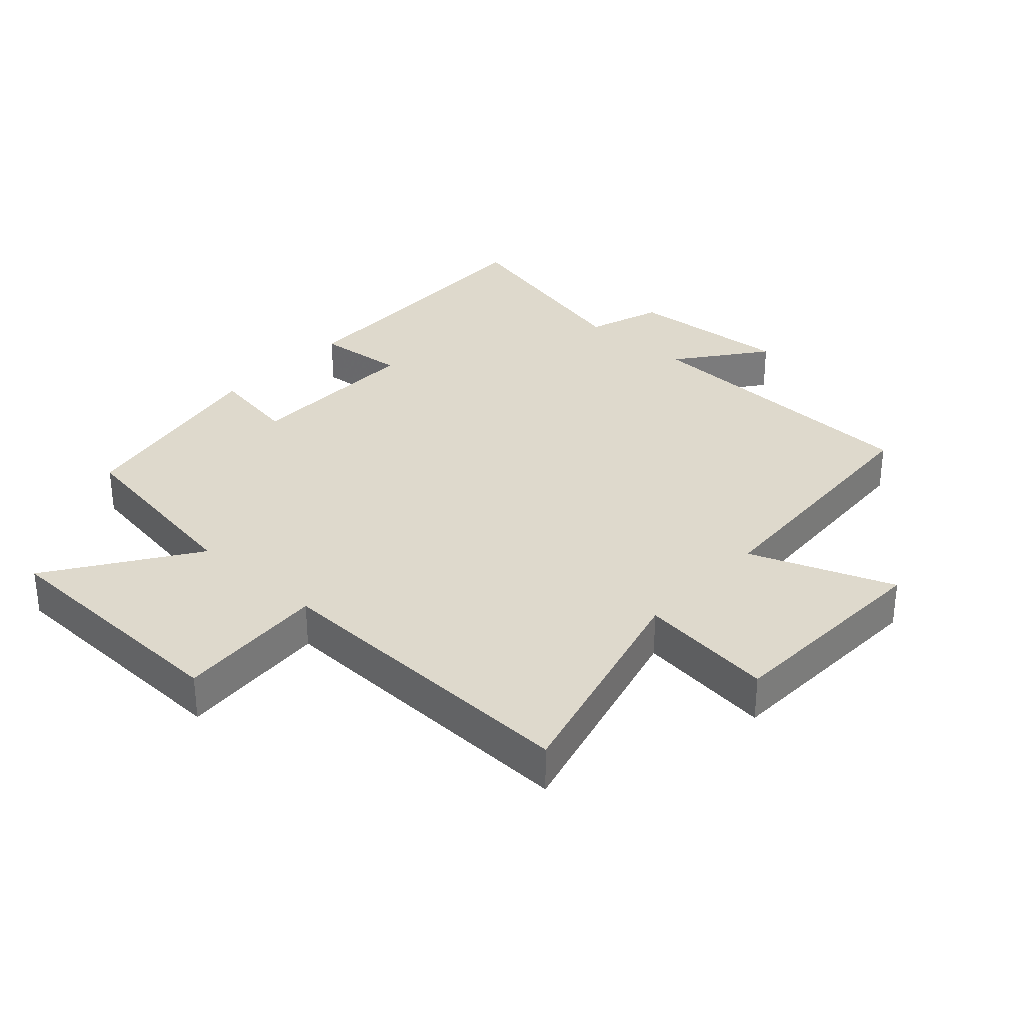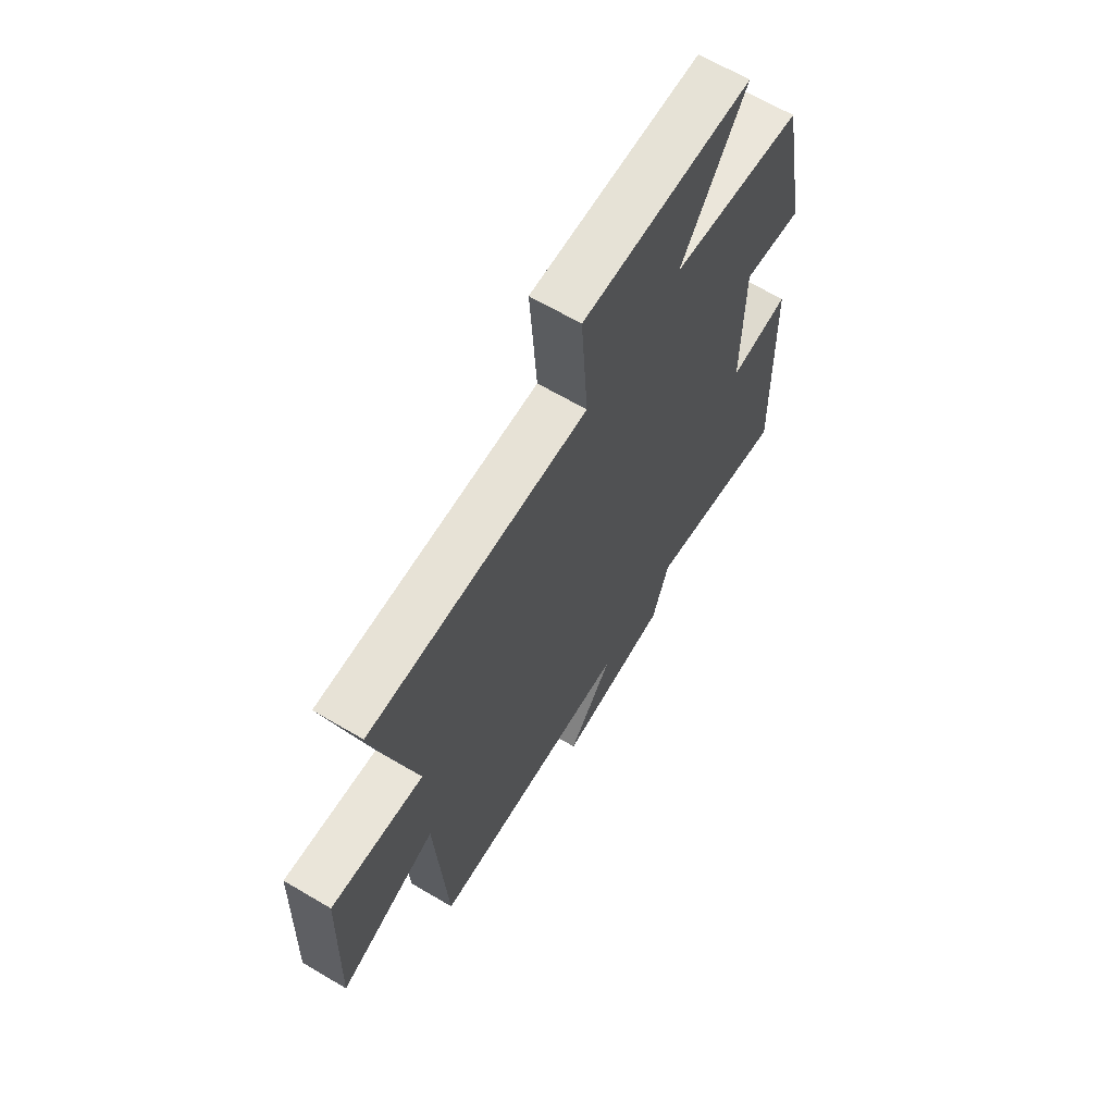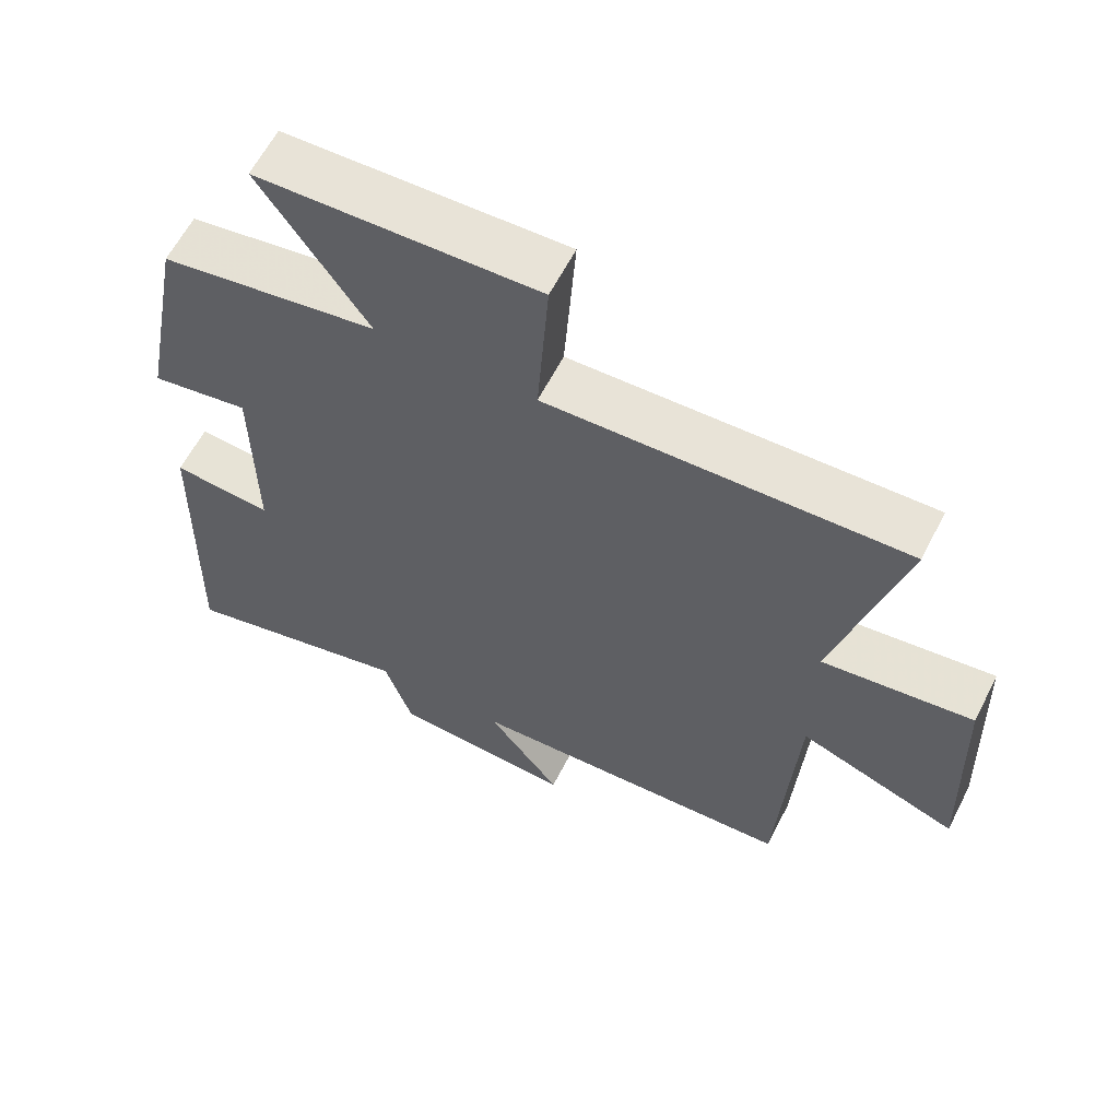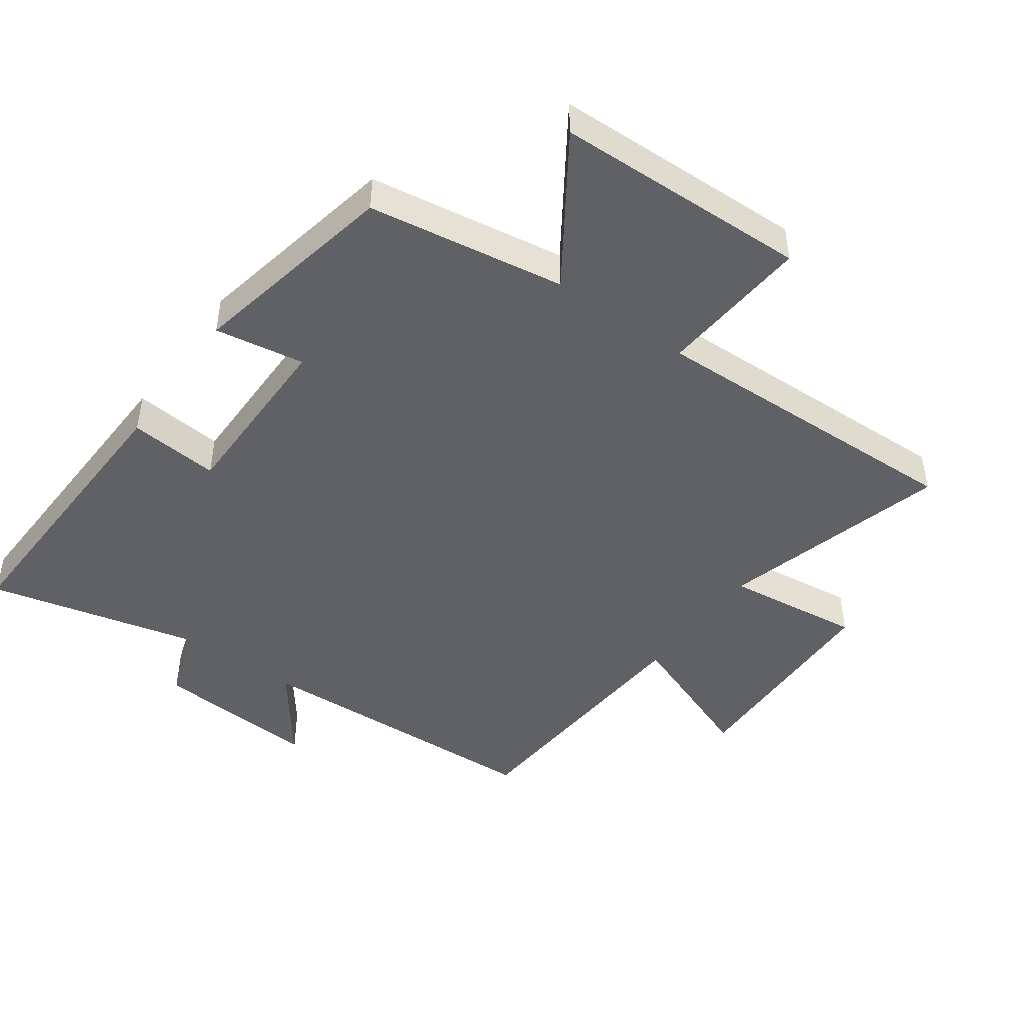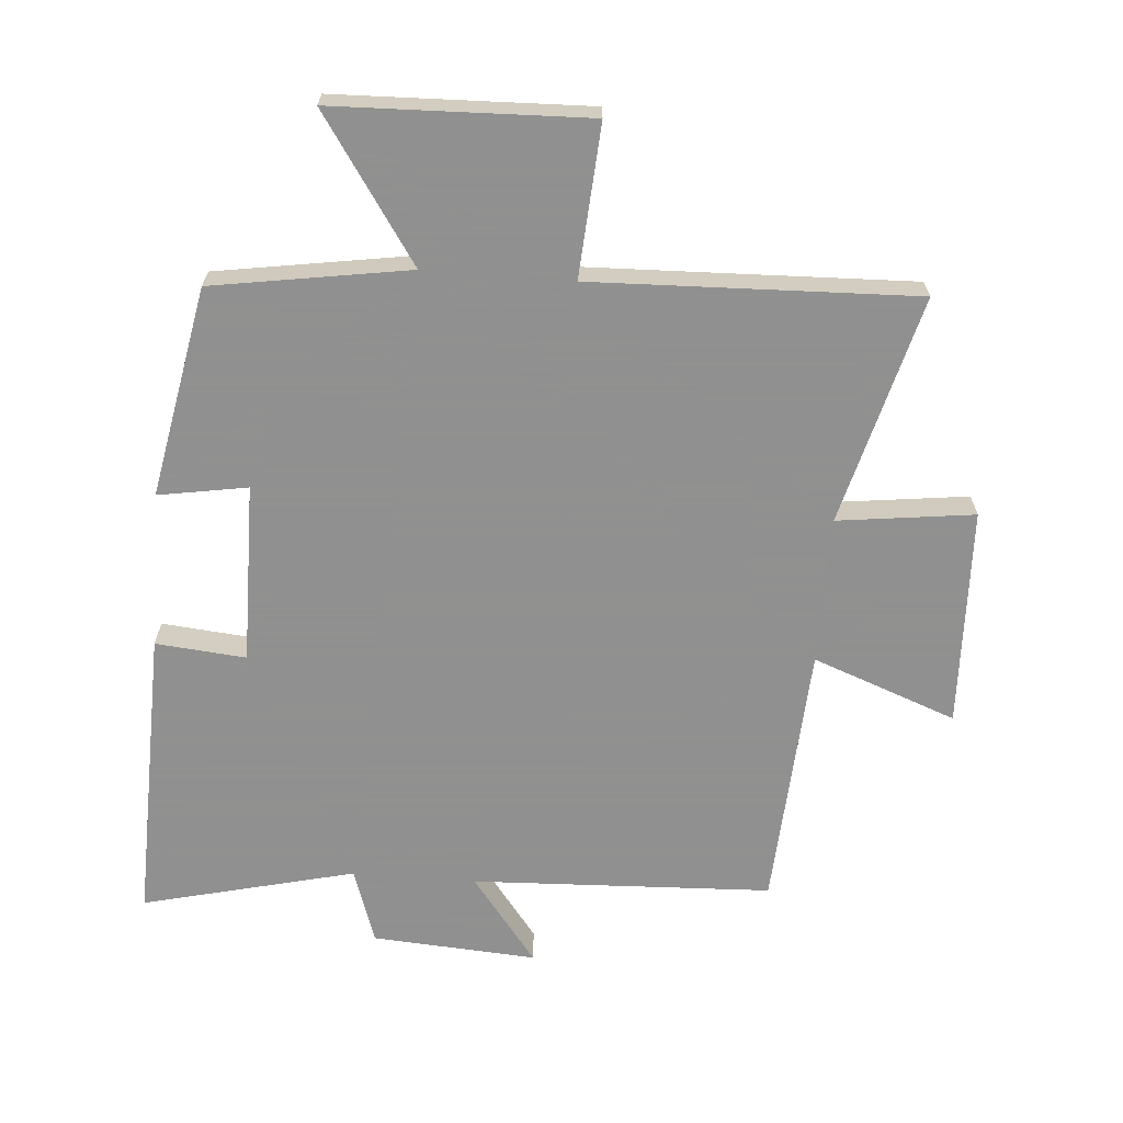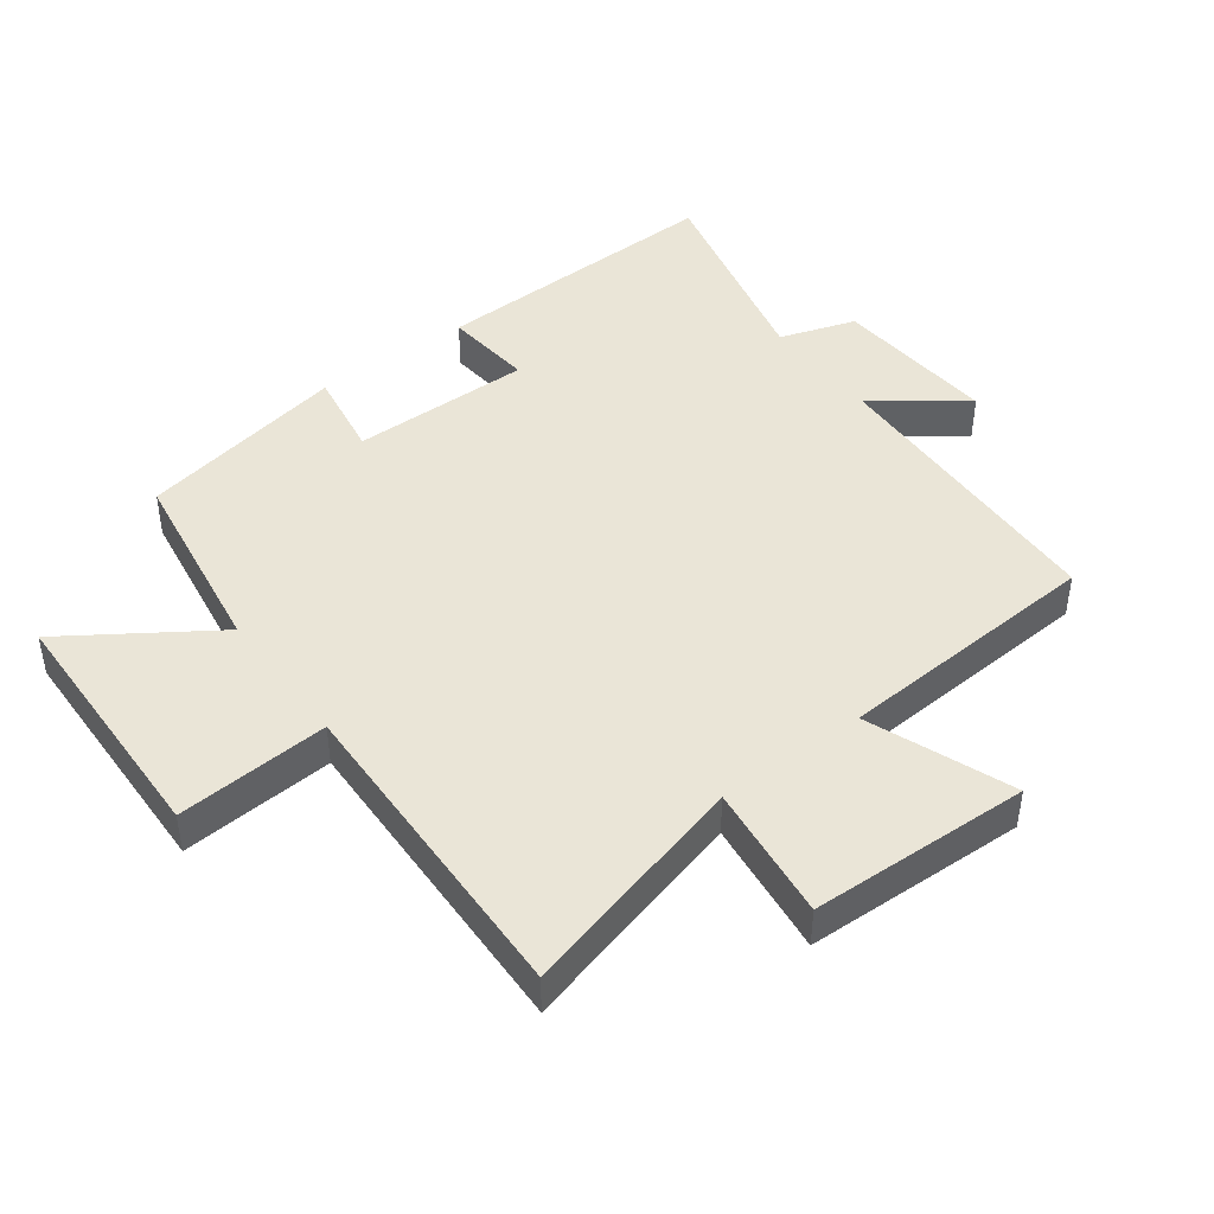
<metadata>
{"format":"obj","ext":"obj","renderer":"f3d","projection":"perspective","resolution":1024,"background":"white","views":[{"elev":32.0,"azim":42.4,"up":"+Y"},{"elev":65.7,"azim":120.7,"up":"+Z"},{"elev":61.5,"azim":27.0,"up":"+Z"},{"elev":-45.6,"azim":-35.9,"up":"+Y"},{"elev":-65.8,"azim":-4.4,"up":"+Y"},{"elev":44.2,"azim":53.1,"up":"+Y"}]}
</metadata>
<code>
v -0.437 0.07 0.452
v -0.133 0.07 0.5
v -0.283 0.07 0.723
v 0.109 0.07 0.735
v 0.093 0.07 0.5
v 0.594 0.07 0.516
v 0.5 0.07 0.162
v 0.711 0.07 0.188
v 0.723 0.07 -0.152
v 0.5 0.07 -0.068
v 0.475 0.07 -0.481
v 0.009 0.07 -0.5
v 0.112 0.07 -0.636
v -0.144 0.07 -0.618
v -0.183 0.07 -0.5
v -0.513 0.07 -0.58
v -0.5 0.07 -0.118
v -0.36 0.07 -0.131
v -0.362 0.07 0.149
v -0.5 0.07 0.126
v -0.437 0 0.452
v -0.133 0 0.5
v -0.283 0 0.723
v 0.109 0 0.735
v 0.093 0 0.5
v 0.594 0 0.516
v 0.5 0 0.162
v 0.711 0 0.188
v 0.723 0 -0.152
v 0.5 0 -0.068
v 0.475 0 -0.481
v 0.009 0 -0.5
v 0.112 0 -0.636
v -0.144 0 -0.618
v -0.183 0 -0.5
v -0.513 0 -0.58
v -0.5 0 -0.118
v -0.36 0 -0.131
v -0.362 0 0.149
v -0.5 0 0.126
f 19 20 1 2
f 18 19 2
f 15 16 17 18
f 15 18 2
f 12 13 14 15
f 10 11 12 15
f 10 15 2
f 7 8 9 10
f 7 10 2 3
f 5 6 7
f 5 7 3
f 3 4 5
f 22 21 40 39
f 22 39 38
f 38 37 36 35
f 22 38 35
f 35 34 33 32
f 35 32 31 30
f 22 35 30
f 30 29 28 27
f 23 22 30 27
f 27 26 25
f 23 27 25
f 25 24 23
f 1 21 22 2
f 2 22 23 3
f 3 23 24 4
f 4 24 25 5
f 5 25 26 6
f 6 26 27 7
f 7 27 28 8
f 8 28 29 9
f 9 29 30 10
f 10 30 31 11
f 11 31 32 12
f 12 32 33 13
f 13 33 34 14
f 14 34 35 15
f 15 35 36 16
f 16 36 37 17
f 17 37 38 18
f 18 38 39 19
f 19 39 40 20
f 20 40 21 1

</code>
